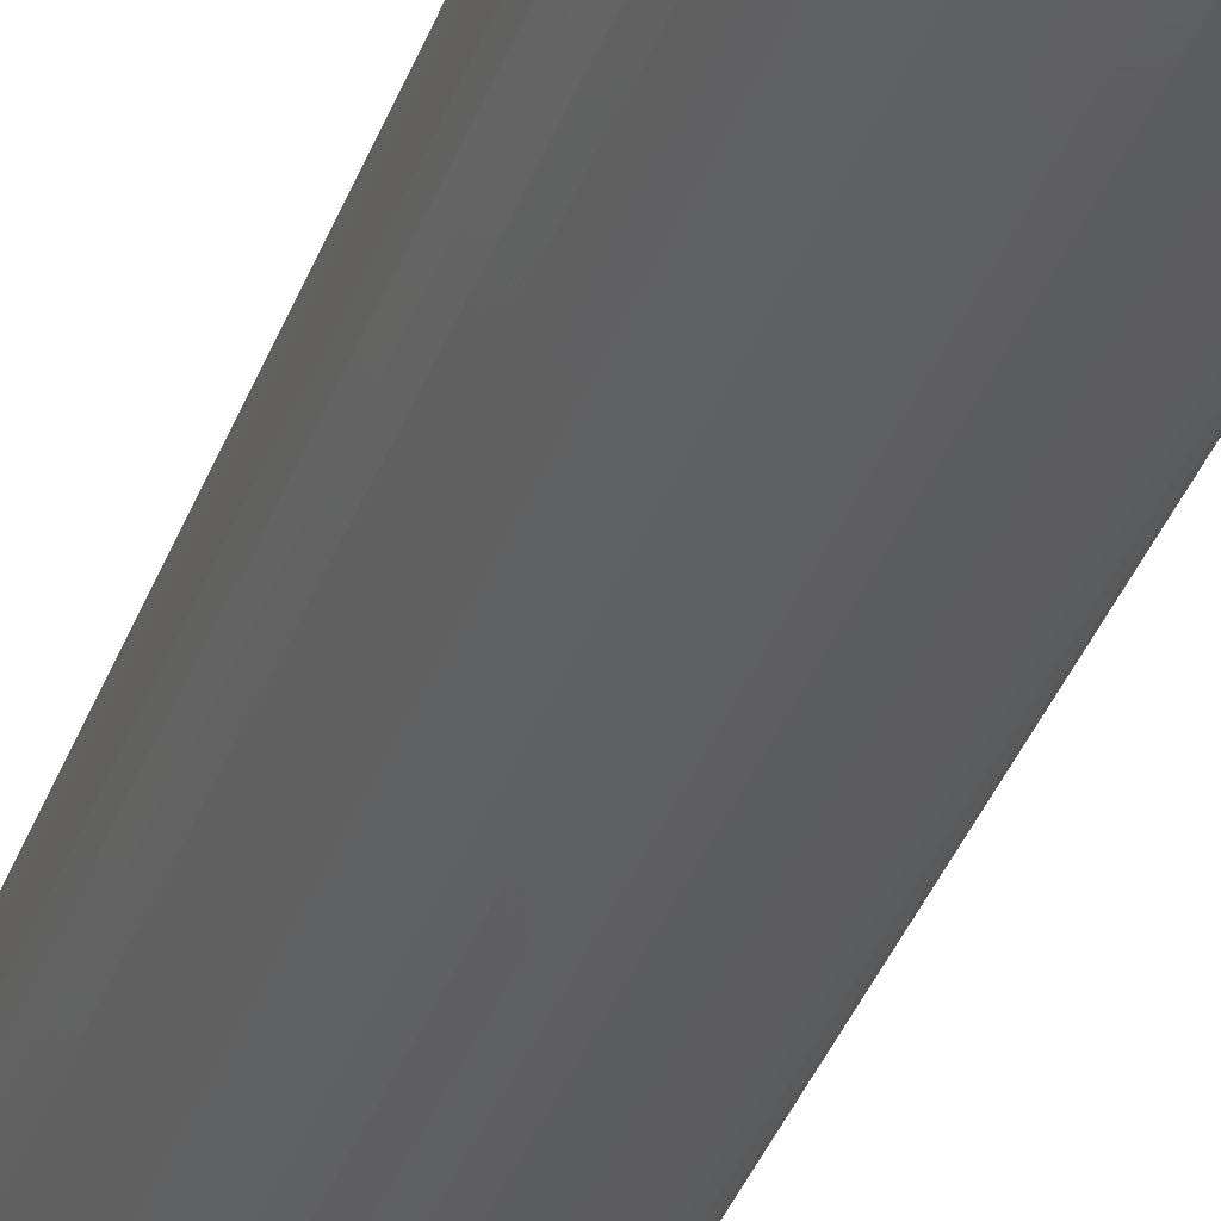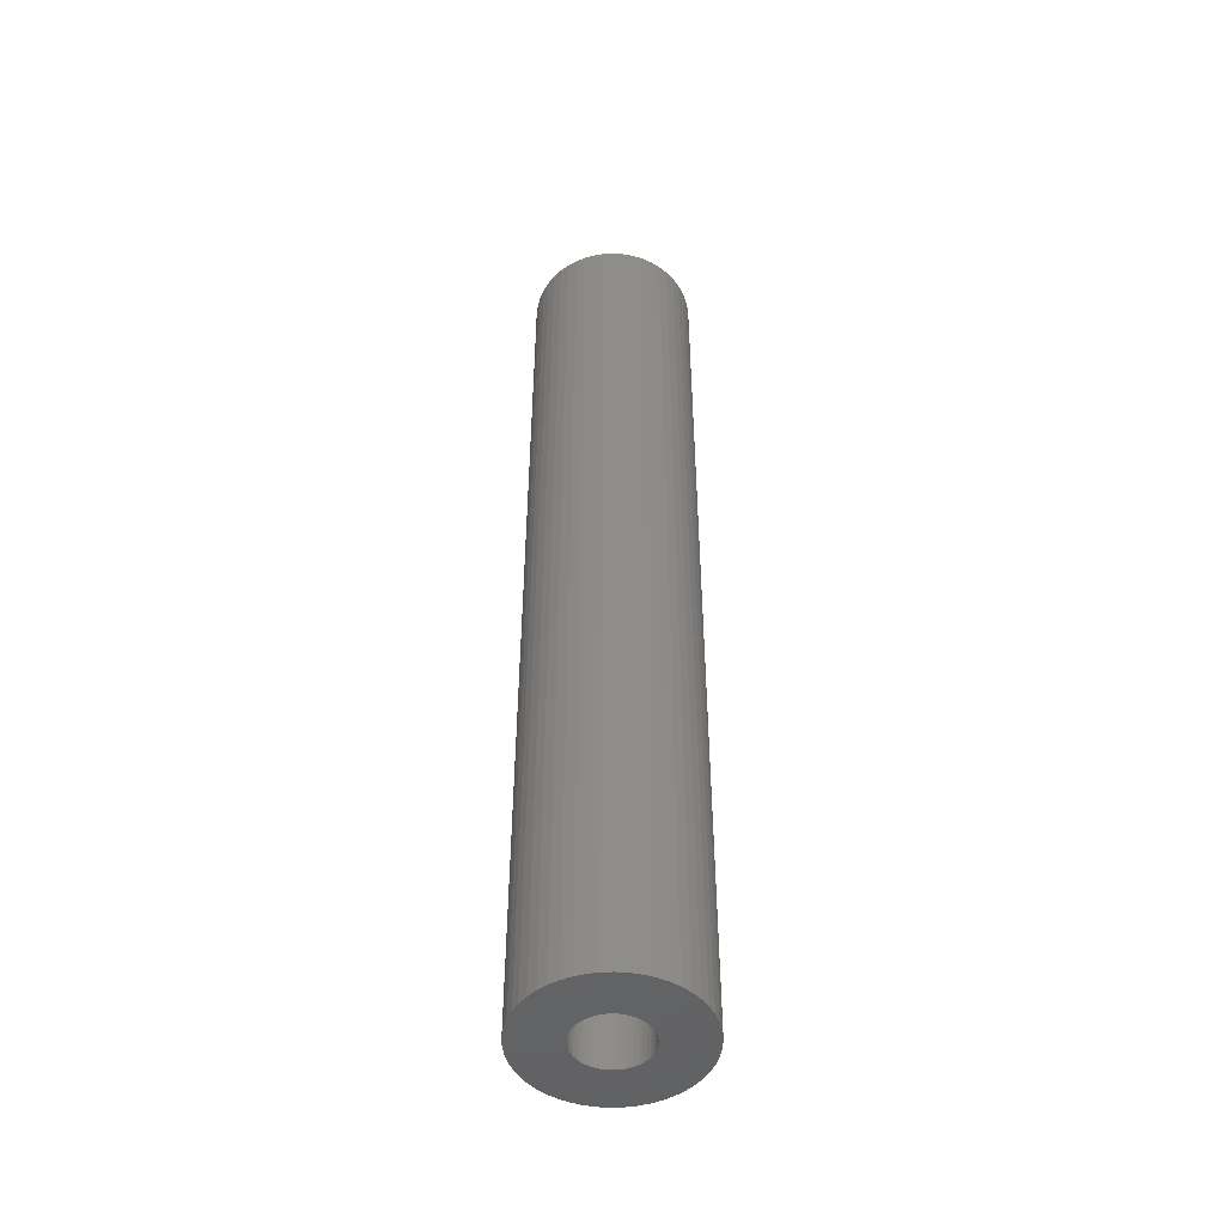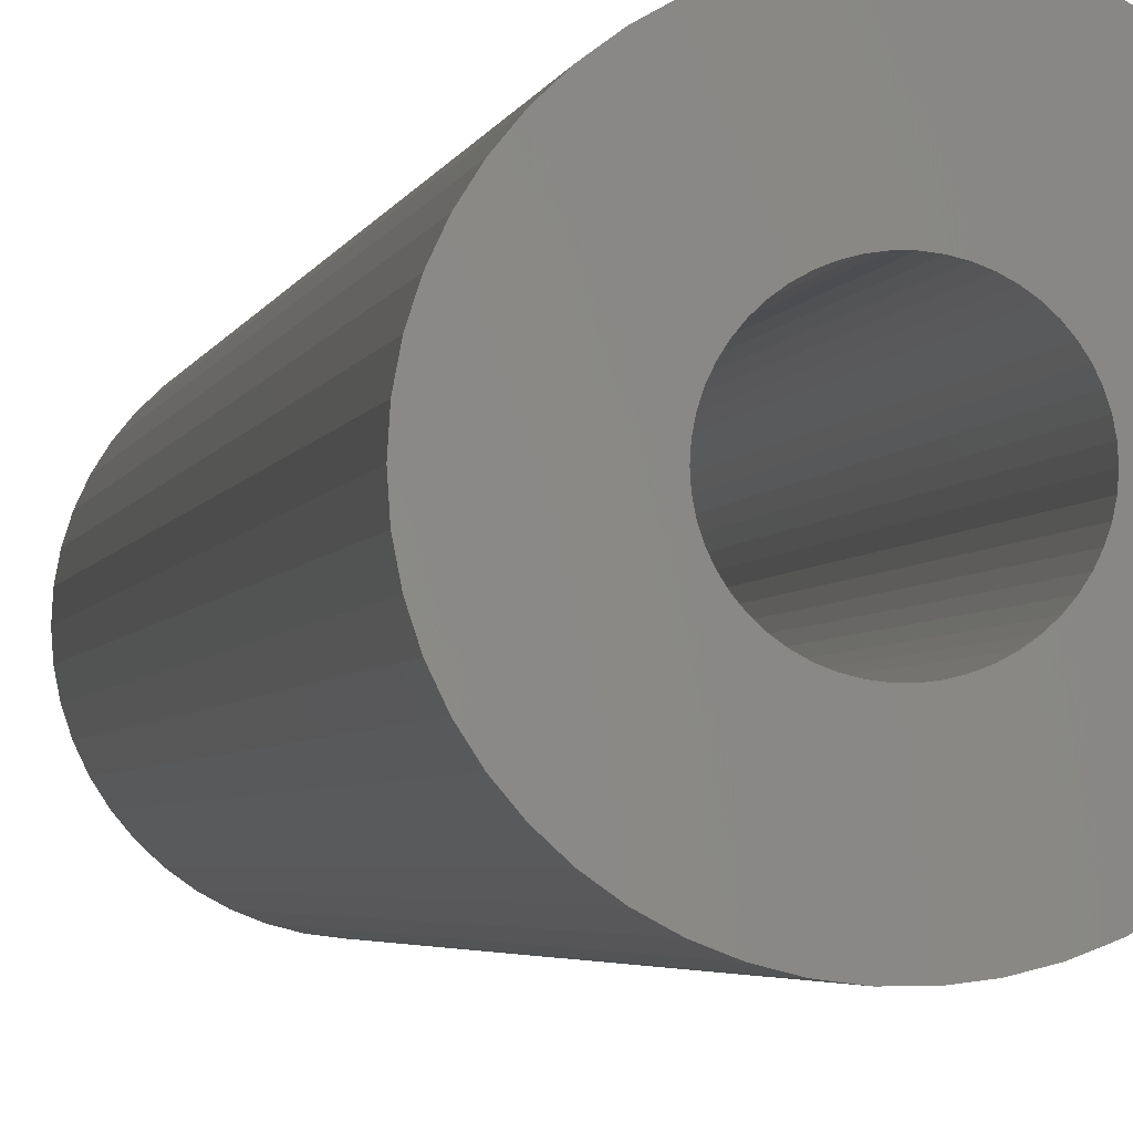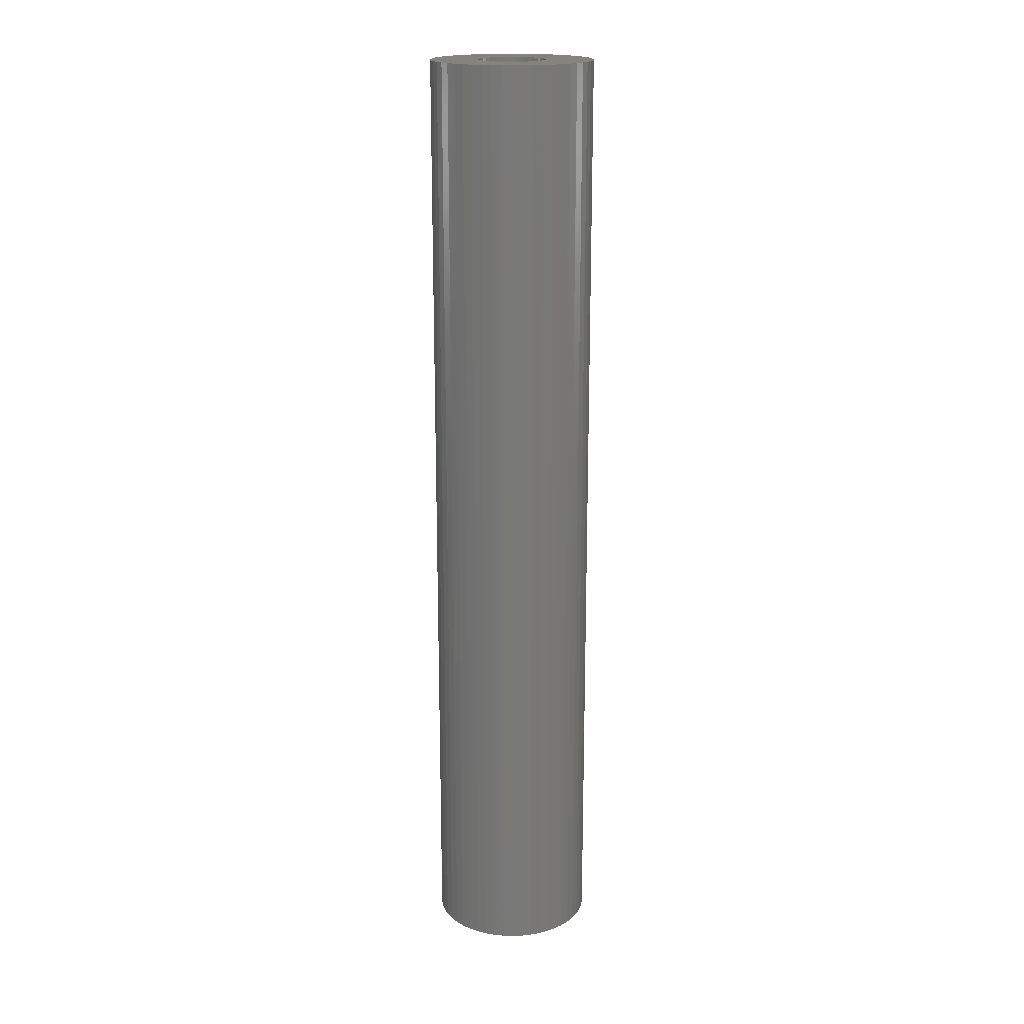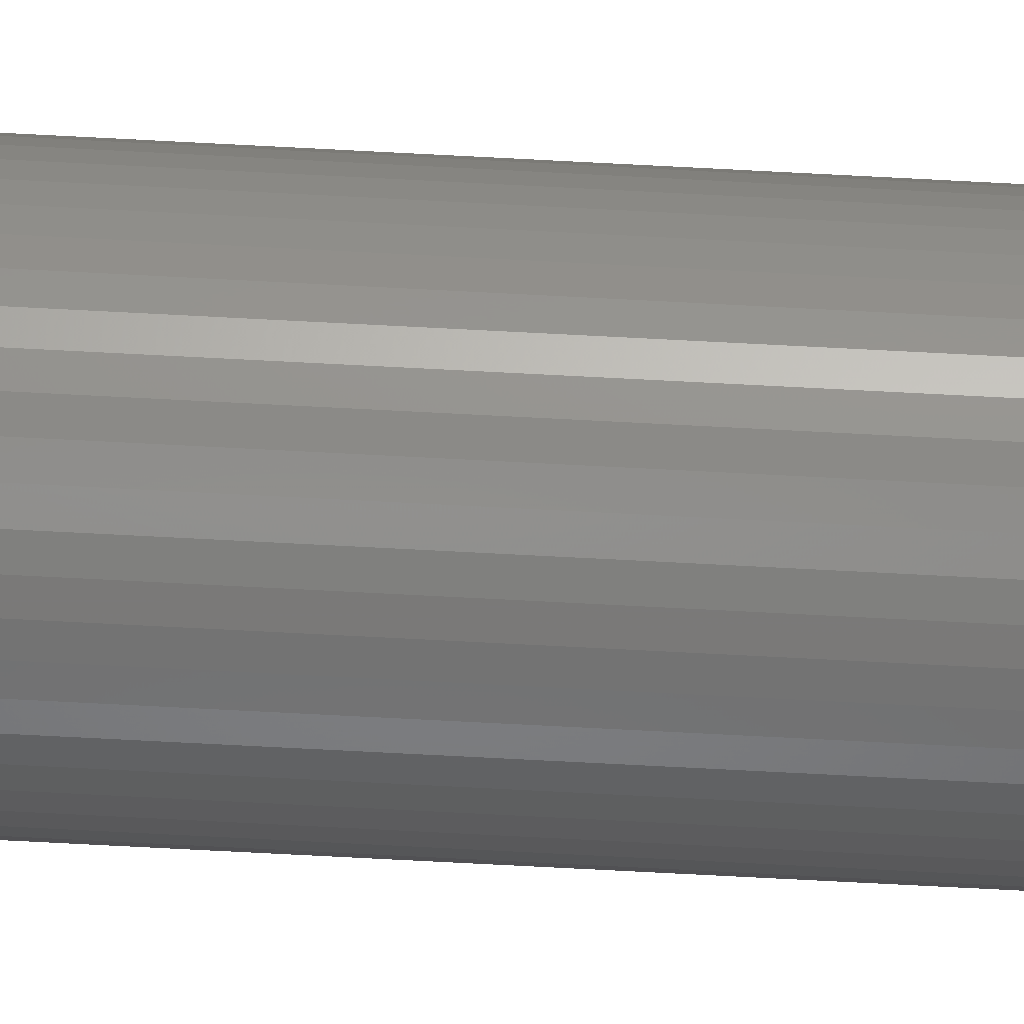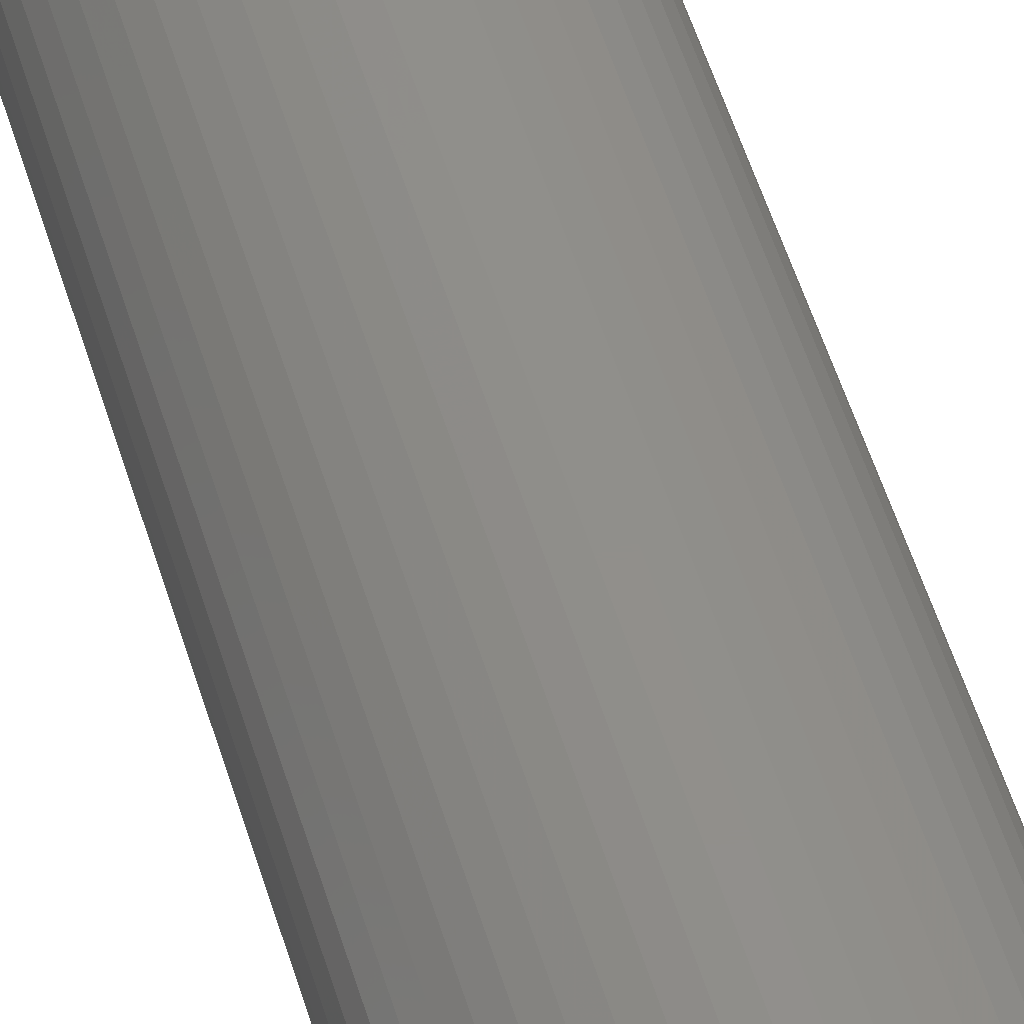
<metadata>
{"format":"stl","ext":"stl","renderer":"f3d","projection":"perspective","resolution":1024,"background":"white","views":[{"elev":-35.7,"azim":-18.3,"up":"+Y"},{"elev":-48.4,"azim":139.2,"up":"+Z"},{"elev":-1.9,"azim":-6.4,"up":"+Y"},{"elev":18.5,"azim":82.5,"up":"+Z"},{"elev":-79.8,"azim":87.1,"up":"+Y"},{"elev":49.7,"azim":164.1,"up":"+Y"}]}
</metadata>
<code>
# stl→obj: 200 verts, 400 faces
v 6 0 35
v 5.953 0.752 -35
v 5.953 0.752 35
v 6 0 -35
v -6 0 -35
v -5.953 0.752 35
v -5.953 0.752 -35
v -6 0 35
v 0.3767 5.988 -35
v -0.3767 5.988 35
v 0.3767 5.988 35
v -0.3767 5.988 -35
v -0.3767 -5.988 -35
v 0.3767 -5.988 35
v -0.3767 -5.988 35
v 0.3767 -5.988 -35
v 4.374 4.107 -35
v 3.825 4.623 35
v 4.374 4.107 35
v 3.825 4.623 -35
v -3.825 4.623 -35
v -4.374 4.107 35
v -3.825 4.623 35
v -4.374 4.107 -35
v -1.854 5.706 -35
v -2.555 5.429 35
v -1.854 5.706 35
v -2.555 5.429 -35
v 5.579 2.209 35
v 5.258 2.891 -35
v 5.258 2.891 35
v 5.579 2.209 -35
v 5.811 1.492 -35
v 5.811 1.492 35
v 2.555 5.429 -35
v 1.854 5.706 35
v 2.555 5.429 35
v 1.854 5.706 -35
v 1.124 5.894 35
v 1.124 5.894 -35
v 3.215 5.066 -35
v 3.215 5.066 35
v -5.579 2.209 -35
v -5.258 2.891 35
v -5.258 2.891 -35
v -5.579 2.209 35
v -5.811 1.492 -35
v -5.811 1.492 35
v -1.124 5.894 35
v -1.124 5.894 -35
v 1.124 -5.894 35
v 1.124 -5.894 -35
v 1.854 -5.706 -35
v 2.555 -5.429 35
v 1.854 -5.706 35
v 2.555 -5.429 -35
v 4.854 3.527 35
v 4.854 3.527 -35
v -4.854 3.527 35
v -4.854 3.527 -35
v 2.5 0 35
v 2.48 0.3133 35
v 5.953 -0.752 35
v 2.421 0.6217 35
v 2.48 -0.3133 35
v 2.324 0.9203 35
v 5.811 -1.492 35
v 2.191 1.204 35
v 2.421 -0.6217 35
v 2.023 1.469 35
v 5.579 -2.209 35
v 1.822 1.711 35
v 2.324 -0.9203 35
v 1.594 1.926 35
v 5.258 -2.891 35
v 1.34 2.111 35
v 2.191 -1.204 35
v 4.854 -3.527 35
v 1.064 2.262 35
v 0.7725 2.378 35
v 0.4685 2.456 35
v 0.157 2.495 35
v -0.157 2.495 35
v -0.4685 2.456 35
v -0.7725 2.378 35
v -1.064 2.262 35
v -1.34 2.111 35
v -3.215 5.066 35
v -1.594 1.926 35
v -1.822 1.711 35
v -2.023 1.469 35
v -2.191 1.204 35
v 2.023 -1.469 35
v 4.374 -4.107 35
v 1.822 -1.711 35
v 3.825 -4.623 35
v 1.594 -1.926 35
v 3.215 -5.066 35
v 1.34 -2.111 35
v 1.064 -2.262 35
v 0.7725 -2.378 35
v 0.4685 -2.456 35
v 0.157 -2.495 35
v -0.157 -2.495 35
v -0.4685 -2.456 35
v -1.124 -5.894 35
v -0.7725 -2.378 35
v -1.854 -5.706 35
v -1.064 -2.262 35
v -2.555 -5.429 35
v -1.34 -2.111 35
v -3.215 -5.066 35
v -1.594 -1.926 35
v -3.825 -4.623 35
v -1.822 -1.711 35
v -4.374 -4.107 35
v -2.023 -1.469 35
v -4.854 -3.527 35
v -2.191 -1.204 35
v -5.258 -2.891 35
v -2.324 -0.9203 35
v -5.579 -2.209 35
v -2.421 -0.6217 35
v -5.811 -1.492 35
v -2.48 -0.3133 35
v -5.953 -0.752 35
v -2.5 0 35
v -2.324 0.9203 35
v -2.421 0.6217 35
v -2.48 0.3133 35
v -3.215 5.066 -35
v 5.953 -0.752 -35
v 3.215 -5.066 -35
v 3.825 -4.623 -35
v 4.374 -4.107 -35
v 5.811 -1.492 -35
v -4.374 -4.107 -35
v -3.825 -4.623 -35
v -5.258 -2.891 -35
v -5.579 -2.209 -35
v -4.854 -3.527 -35
v 2.5 0 -35
v 2.48 -0.3133 -35
v 2.421 -0.6217 -35
v 5.579 -2.209 -35
v 2.48 0.3133 -35
v 2.324 -0.9203 -35
v 5.258 -2.891 -35
v 2.191 -1.204 -35
v 4.854 -3.527 -35
v 2.421 0.6217 -35
v 2.023 -1.469 -35
v 1.822 -1.711 -35
v 2.324 0.9203 -35
v 1.594 -1.926 -35
v 1.34 -2.111 -35
v 2.191 1.204 -35
v 1.064 -2.262 -35
v 0.7725 -2.378 -35
v 0.4685 -2.456 -35
v 0.157 -2.495 -35
v -0.157 -2.495 -35
v -0.4685 -2.456 -35
v -1.124 -5.894 -35
v -0.7725 -2.378 -35
v -1.854 -5.706 -35
v -1.064 -2.262 -35
v -2.555 -5.429 -35
v -1.34 -2.111 -35
v -3.215 -5.066 -35
v -1.594 -1.926 -35
v -1.822 -1.711 -35
v -2.023 -1.469 -35
v -2.191 -1.204 -35
v 2.023 1.469 -35
v 1.822 1.711 -35
v 1.594 1.926 -35
v 1.34 2.111 -35
v 1.064 2.262 -35
v 0.7725 2.378 -35
v 0.4685 2.456 -35
v 0.157 2.495 -35
v -0.157 2.495 -35
v -0.4685 2.456 -35
v -0.7725 2.378 -35
v -1.064 2.262 -35
v -1.34 2.111 -35
v -1.594 1.926 -35
v -1.822 1.711 -35
v -2.023 1.469 -35
v -2.191 1.204 -35
v -2.324 0.9203 -35
v -2.421 0.6217 -35
v -2.48 0.3133 -35
v -2.5 0 -35
v -2.324 -0.9203 -35
v -2.421 -0.6217 -35
v -5.811 -1.492 -35
v -2.48 -0.3133 -35
v -5.953 -0.752 -35
f 1 2 3
f 2 1 4
f 5 6 7
f 6 5 8
f 9 10 11
f 10 9 12
f 13 14 15
f 14 13 16
f 17 18 19
f 18 17 20
f 21 22 23
f 22 21 24
f 25 26 27
f 26 25 28
f 29 30 31
f 30 29 32
f 3 33 34
f 33 3 2
f 35 36 37
f 36 35 38
f 38 39 36
f 39 38 40
f 41 37 42
f 37 41 35
f 43 44 45
f 44 43 46
f 47 46 43
f 46 47 48
f 12 49 10
f 49 12 50
f 16 51 14
f 51 16 52
f 53 54 55
f 54 53 56
f 34 32 29
f 32 34 33
f 57 17 19
f 17 57 58
f 31 58 57
f 58 31 30
f 40 11 39
f 11 40 9
f 20 42 18
f 42 20 41
f 45 59 60
f 59 45 44
f 60 22 24
f 22 60 59
f 7 48 47
f 48 7 6
f 61 1 3
f 62 3 34
f 1 61 63
f 64 34 29
f 65 63 61
f 66 29 31
f 63 65 67
f 68 31 57
f 69 67 65
f 70 57 19
f 67 69 71
f 72 19 18
f 73 71 69
f 74 18 42
f 71 73 75
f 76 42 37
f 77 75 73
f 75 77 78
f 3 62 61
f 34 64 62
f 29 66 64
f 31 68 66
f 57 70 68
f 79 37 36
f 19 72 70
f 18 74 72
f 42 76 74
f 80 36 39
f 37 79 76
f 36 80 79
f 39 81 80
f 11 81 39
f 11 82 81
f 11 83 82
f 10 83 11
f 10 84 83
f 49 84 10
f 84 49 85
f 27 85 49
f 85 27 86
f 26 86 27
f 86 26 87
f 88 87 26
f 87 88 89
f 23 89 88
f 89 23 90
f 22 90 23
f 90 22 91
f 91 59 92
f 59 91 22
f 93 78 77
f 78 93 94
f 95 94 93
f 94 95 96
f 97 96 95
f 96 97 98
f 99 98 97
f 98 99 54
f 100 54 99
f 54 100 55
f 101 55 100
f 55 101 51
f 102 51 101
f 102 14 51
f 103 14 102
f 104 14 103
f 104 15 14
f 105 15 104
f 106 105 107
f 108 107 109
f 105 106 15
f 110 109 111
f 112 111 113
f 114 113 115
f 107 108 106
f 116 115 117
f 118 117 119
f 120 119 121
f 122 121 123
f 124 123 125
f 109 110 108
f 126 125 127
f 44 92 59
f 92 44 128
f 111 112 110
f 46 128 44
f 113 114 112
f 128 46 129
f 115 116 114
f 48 129 46
f 117 118 116
f 129 48 130
f 119 120 118
f 6 130 48
f 121 122 120
f 130 6 127
f 123 124 122
f 8 127 6
f 125 126 124
f 127 8 126
f 28 88 26
f 88 28 131
f 131 23 88
f 23 131 21
f 50 27 49
f 27 50 25
f 63 4 1
f 4 63 132
f 56 98 54
f 98 56 133
f 134 94 96
f 94 134 135
f 67 132 63
f 132 67 136
f 137 114 116
f 114 137 138
f 139 122 140
f 122 139 120
f 141 120 139
f 120 141 118
f 142 4 132
f 143 132 136
f 4 142 2
f 144 136 145
f 146 2 142
f 147 145 148
f 2 146 33
f 149 148 150
f 151 33 146
f 152 150 135
f 33 151 32
f 153 135 134
f 154 32 151
f 155 134 133
f 32 154 30
f 156 133 56
f 157 30 154
f 30 157 58
f 132 143 142
f 136 144 143
f 145 147 144
f 148 149 147
f 150 152 149
f 158 56 53
f 135 153 152
f 134 155 153
f 133 156 155
f 159 53 52
f 56 158 156
f 53 159 158
f 52 160 159
f 16 160 52
f 16 161 160
f 16 162 161
f 13 162 16
f 13 163 162
f 164 163 13
f 163 164 165
f 166 165 164
f 165 166 167
f 168 167 166
f 167 168 169
f 170 169 168
f 169 170 171
f 138 171 170
f 171 138 172
f 137 172 138
f 172 137 173
f 173 141 174
f 141 173 137
f 175 58 157
f 58 175 17
f 176 17 175
f 17 176 20
f 177 20 176
f 20 177 41
f 178 41 177
f 41 178 35
f 179 35 178
f 35 179 38
f 180 38 179
f 38 180 40
f 181 40 180
f 181 9 40
f 182 9 181
f 183 9 182
f 183 12 9
f 184 12 183
f 50 184 185
f 25 185 186
f 184 50 12
f 28 186 187
f 131 187 188
f 21 188 189
f 185 25 50
f 24 189 190
f 60 190 191
f 45 191 192
f 43 192 193
f 47 193 194
f 186 28 25
f 7 194 195
f 139 174 141
f 174 139 196
f 187 131 28
f 140 196 139
f 188 21 131
f 196 140 197
f 189 24 21
f 198 197 140
f 190 60 24
f 197 198 199
f 191 45 60
f 200 199 198
f 192 43 45
f 199 200 195
f 193 47 43
f 5 195 200
f 194 7 47
f 195 5 7
f 75 145 71
f 145 75 148
f 94 150 78
f 150 94 135
f 137 118 141
f 118 137 116
f 140 124 198
f 124 140 122
f 52 55 51
f 55 52 53
f 133 96 98
f 96 133 134
f 71 136 67
f 136 71 145
f 78 148 75
f 148 78 150
f 164 15 106
f 15 164 13
f 168 108 110
f 108 168 166
f 166 106 108
f 106 166 164
f 198 126 200
f 126 198 124
f 200 8 5
f 8 200 126
f 170 110 112
f 110 170 168
f 138 112 114
f 112 138 170
f 142 62 146
f 62 142 61
f 127 194 130
f 194 127 195
f 183 82 83
f 82 183 182
f 177 72 74
f 72 177 176
f 189 89 90
f 89 189 188
f 186 85 86
f 85 186 185
f 153 93 152
f 93 153 95
f 154 68 157
f 68 154 66
f 180 79 80
f 79 180 179
f 181 80 81
f 80 181 180
f 178 74 76
f 74 178 177
f 128 191 92
f 191 128 192
f 92 190 91
f 190 92 191
f 130 193 129
f 193 130 194
f 188 87 89
f 87 188 187
f 184 83 84
f 83 184 183
f 163 107 105
f 107 163 165
f 160 103 102
f 103 160 161
f 151 66 154
f 66 151 64
f 146 64 151
f 64 146 62
f 175 72 176
f 72 175 70
f 157 70 175
f 70 157 68
f 182 81 82
f 81 182 181
f 179 76 79
f 76 179 178
f 91 189 90
f 189 91 190
f 185 84 85
f 84 185 184
f 143 61 142
f 61 143 65
f 149 73 147
f 73 149 77
f 152 77 149
f 77 152 93
f 162 105 104
f 105 162 163
f 117 174 119
f 174 117 173
f 119 196 121
f 196 119 174
f 125 195 127
f 195 125 199
f 121 197 123
f 197 121 196
f 158 101 100
f 101 158 159
f 159 102 101
f 102 159 160
f 129 192 128
f 192 129 193
f 187 86 87
f 86 187 186
f 147 69 144
f 69 147 73
f 144 65 143
f 65 144 69
f 165 109 107
f 109 165 167
f 123 199 125
f 199 123 197
f 153 97 95
f 97 153 155
f 156 100 99
f 100 156 158
f 161 104 103
f 104 161 162
f 171 115 113
f 115 171 172
f 115 173 117
f 173 115 172
f 155 99 97
f 99 155 156
f 167 111 109
f 111 167 169
f 169 113 111
f 113 169 171

</code>
